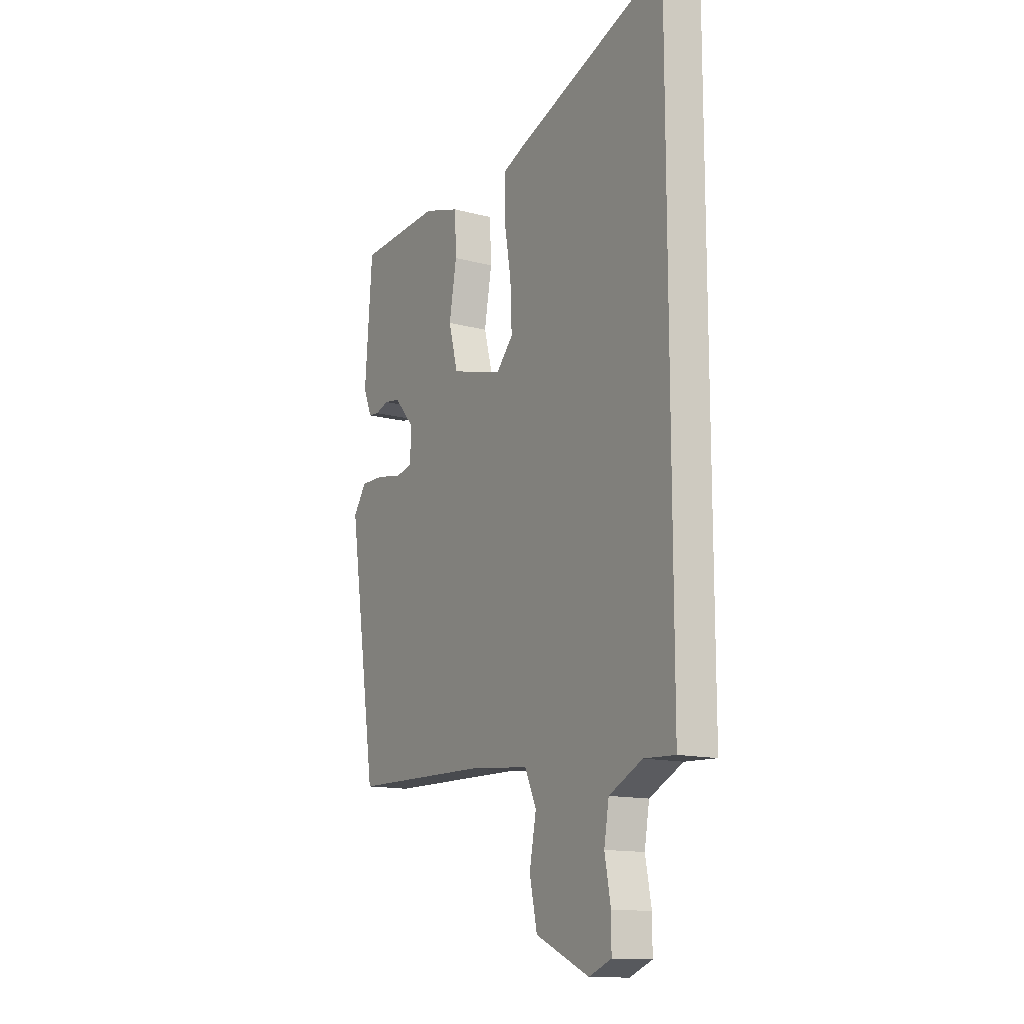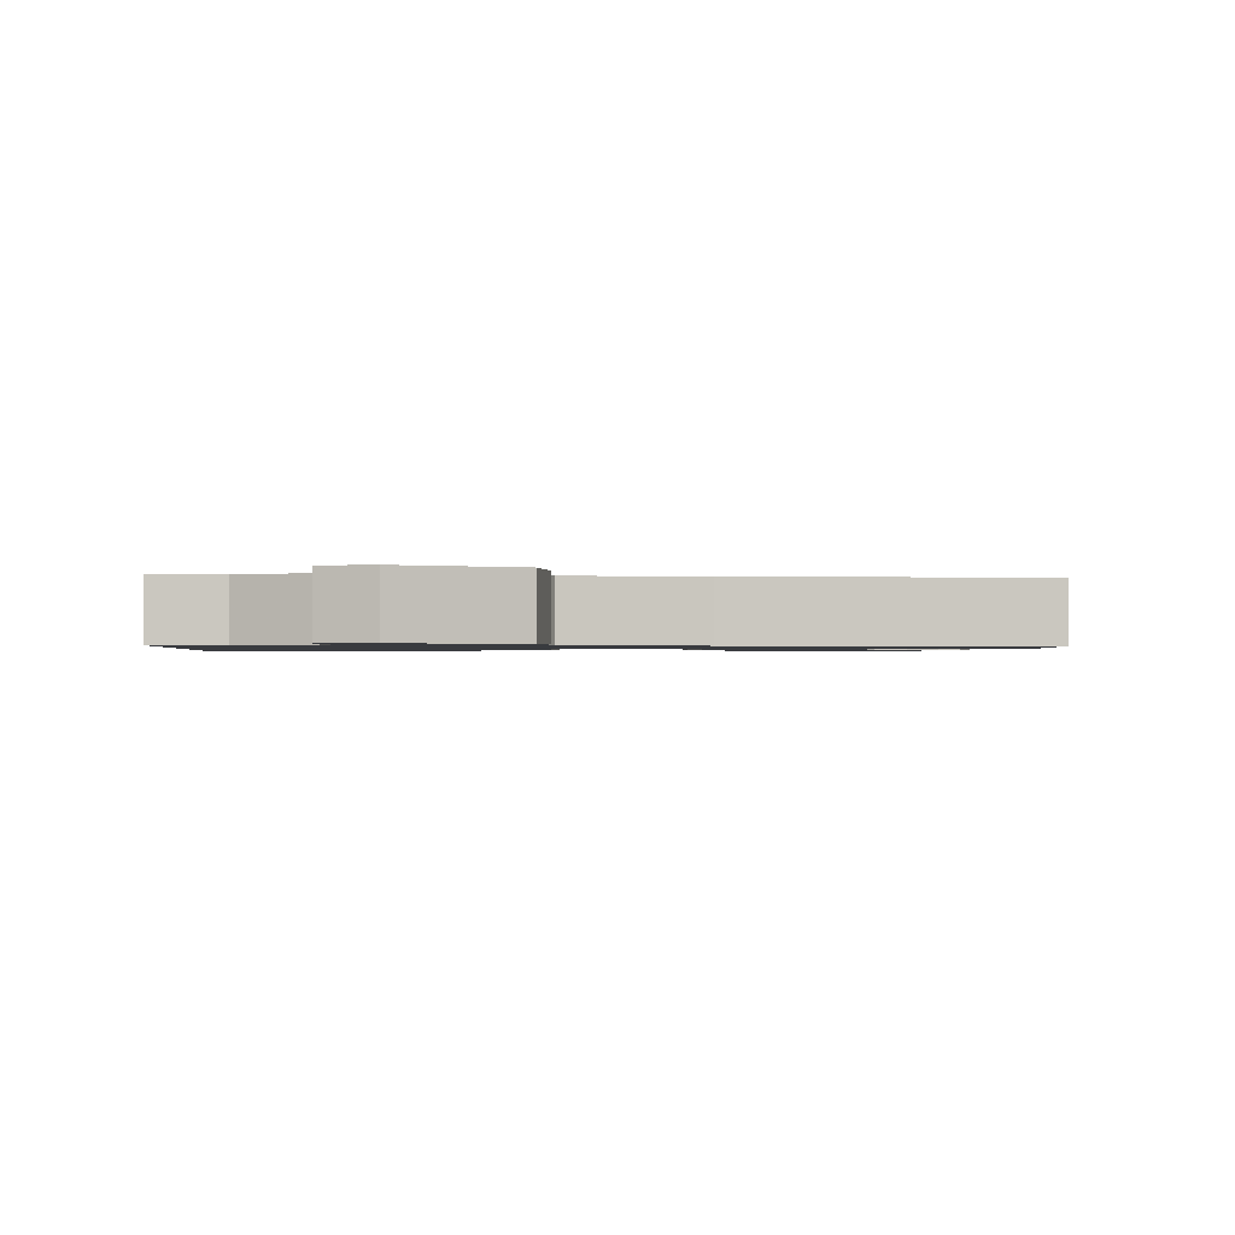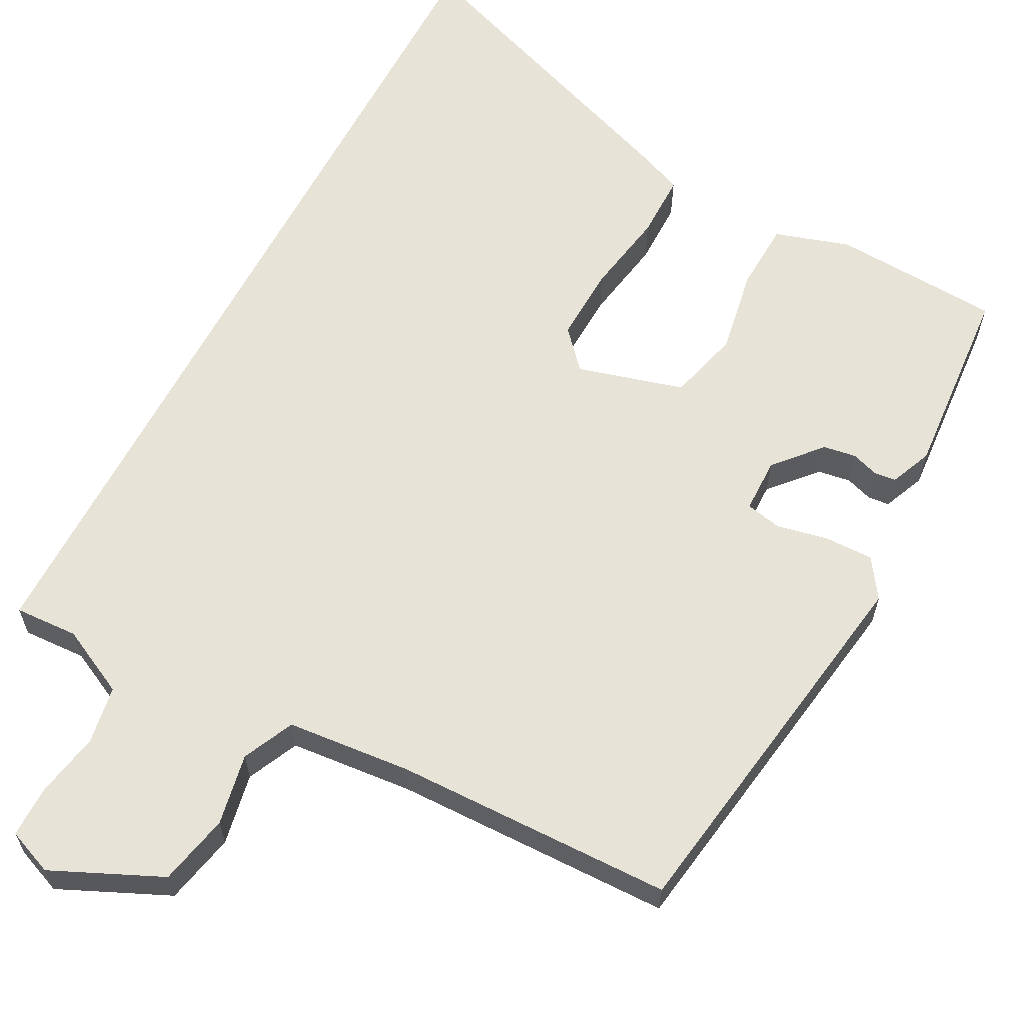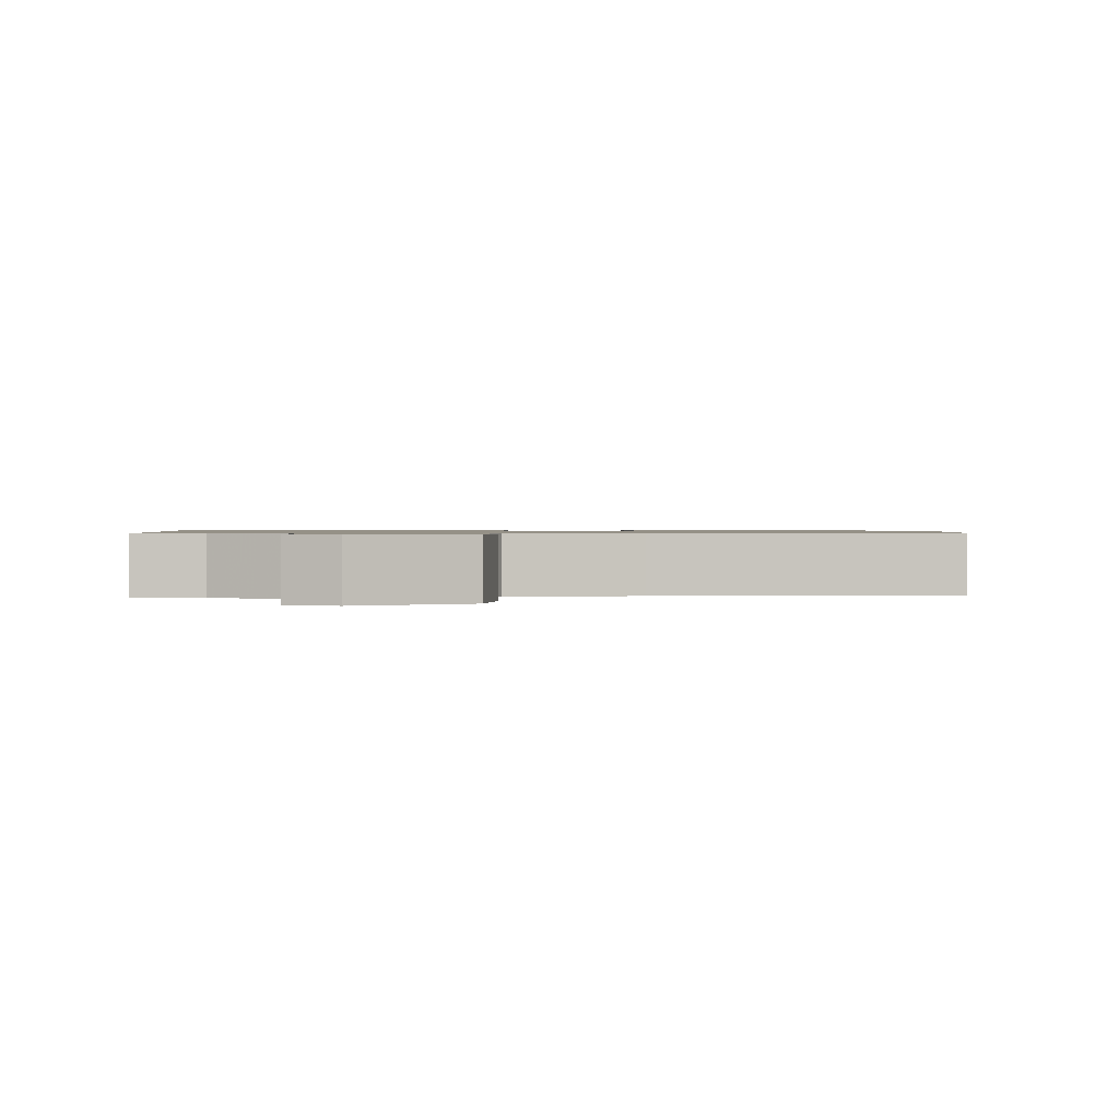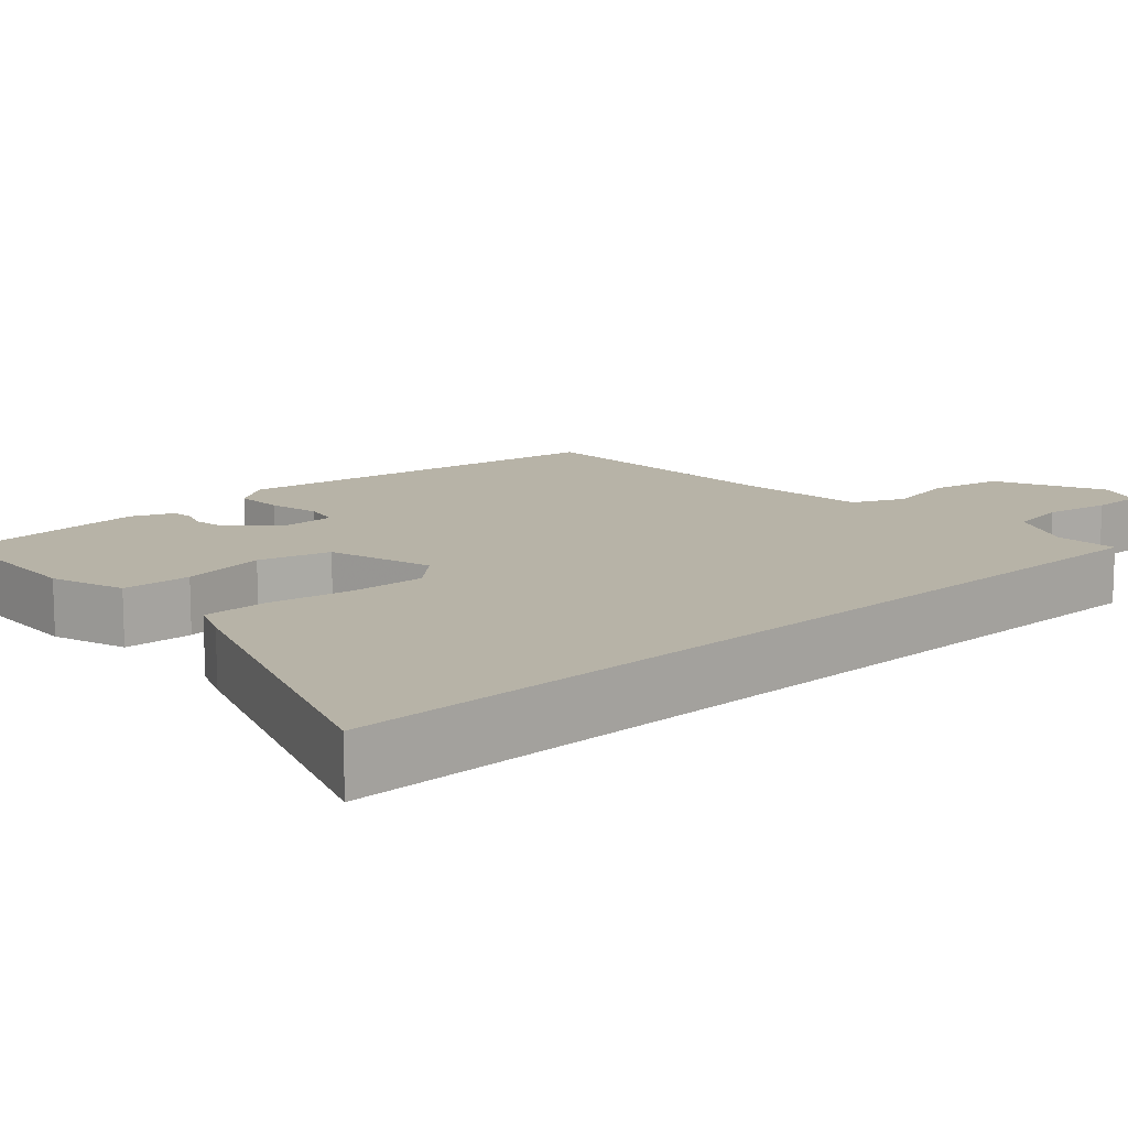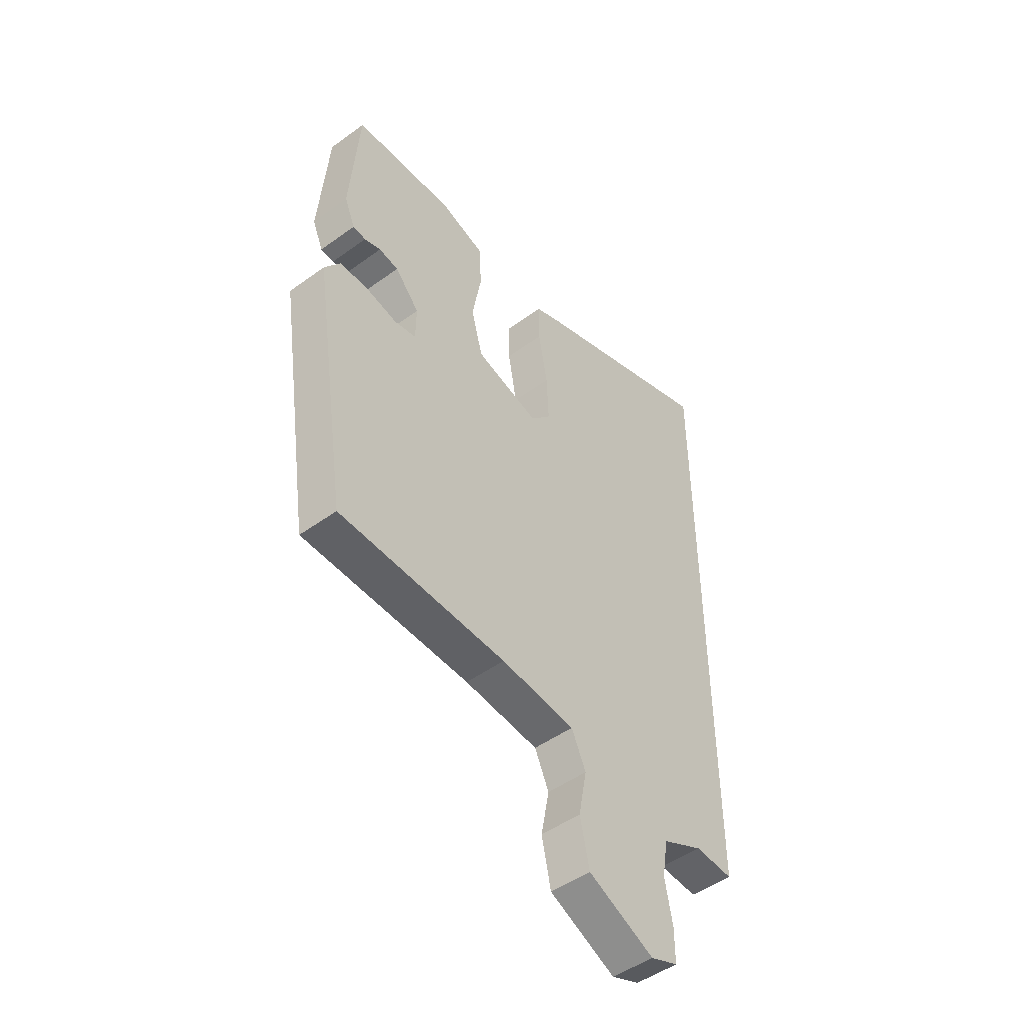
<metadata>
{"format":"obj","ext":"obj","renderer":"f3d","projection":"perspective","resolution":1024,"background":"white","views":[{"elev":-13.8,"azim":59.4,"up":"+Z"},{"elev":-0.9,"azim":175.2,"up":"+Y"},{"elev":61.9,"azim":-152.2,"up":"+Y"},{"elev":0.8,"azim":175.4,"up":"+Y"},{"elev":12.6,"azim":47.3,"up":"+Y"},{"elev":-49.0,"azim":-51.1,"up":"+Z"}]}
</metadata>
<code>
v -0.432 0.07 -0.474
v -0.508 0.07 0.029
v -0.473 0.07 0.08
v -0.409 0.07 0.079
v -0.342 0.07 0.065
v -0.295 0.07 0.075
v -0.294 0.07 0.147
v -0.347 0.07 0.207
v -0.39 0.07 0.214
v -0.426 0.07 0.202
v -0.454 0.07 0.205
v -0.477 0.07 0.26
v -0.457 0.07 0.517
v -0.237 0.07 0.529
v -0.139 0.07 0.498
v -0.135 0.07 0.407
v -0.155 0.07 0.295
v -0.13 0.07 0.201
v 0.009 0.07 0.162
v 0.054 0.07 0.212
v 0.05 0.07 0.311
v 0.031 0.07 0.421
v 0.031 0.07 0.506
v 0.086 0.07 0.529
v 0.5 0.07 0.68
v 0.5 0.07 -0.522
v 0.417 0.07 -0.518
v 0.328 0.07 -0.562
v 0.315 0.07 -0.638
v 0.331 0.07 -0.723
v 0.331 0.07 -0.791
v 0.271 0.07 -0.815
v 0.128 0.07 -0.75
v 0.108 0.07 -0.657
v 0.126 0.07 -0.563
v 0.095 0.07 -0.496
v -0.067 0.07 -0.481
v -0.432 0 -0.474
v -0.508 0 0.029
v -0.473 0 0.08
v -0.409 0 0.079
v -0.342 0 0.065
v -0.295 0 0.075
v -0.294 0 0.147
v -0.347 0 0.207
v -0.39 0 0.214
v -0.426 0 0.202
v -0.454 0 0.205
v -0.477 0 0.26
v -0.457 0 0.517
v -0.237 0 0.529
v -0.139 0 0.498
v -0.135 0 0.407
v -0.155 0 0.295
v -0.13 0 0.201
v 0.009 0 0.162
v 0.054 0 0.212
v 0.05 0 0.311
v 0.031 0 0.421
v 0.031 0 0.506
v 0.086 0 0.529
v 0.5 0 0.68
v 0.5 0 -0.522
v 0.417 0 -0.518
v 0.328 0 -0.562
v 0.315 0 -0.638
v 0.331 0 -0.723
v 0.331 0 -0.791
v 0.271 0 -0.815
v 0.128 0 -0.75
v 0.108 0 -0.657
v 0.126 0 -0.563
v 0.095 0 -0.496
v -0.067 0 -0.481
f 33 34 35
f 32 33 35
f 31 32 35
f 30 31 35
f 29 30 35
f 28 29 35 36
f 27 28 36
f 25 26 27
f 24 25 27
f 23 24 27
f 22 23 27
f 21 22 27
f 20 21 27 36
f 19 20 36 37
f 15 16 17
f 14 15 17
f 13 14 17
f 12 13 17
f 11 12 17
f 10 11 17
f 9 10 17
f 8 9 17 18
f 7 8 18 19
f 3 4 5
f 2 3 5
f 1 2 5
f 37 1 5
f 37 5 6
f 6 7 19 37
f 72 71 70
f 72 70 69
f 72 69 68
f 72 68 67
f 72 67 66
f 73 72 66 65
f 73 65 64
f 64 63 62
f 64 62 61
f 64 61 60
f 64 60 59
f 64 59 58
f 73 64 58 57
f 74 73 57 56
f 54 53 52
f 54 52 51
f 54 51 50
f 54 50 49
f 54 49 48
f 54 48 47
f 54 47 46
f 55 54 46 45
f 56 55 45 44
f 42 41 40
f 42 40 39
f 42 39 38
f 42 38 74
f 43 42 74
f 74 56 44 43
f 1 38 39 2
f 2 39 40 3
f 3 40 41 4
f 4 41 42 5
f 5 42 43 6
f 6 43 44 7
f 7 44 45 8
f 8 45 46 9
f 9 46 47 10
f 10 47 48 11
f 11 48 49 12
f 12 49 50 13
f 13 50 51 14
f 14 51 52 15
f 15 52 53 16
f 16 53 54 17
f 17 54 55 18
f 18 55 56 19
f 19 56 57 20
f 20 57 58 21
f 21 58 59 22
f 22 59 60 23
f 23 60 61 24
f 24 61 62 25
f 25 62 63 26
f 26 63 64 27
f 27 64 65 28
f 28 65 66 29
f 29 66 67 30
f 30 67 68 31
f 31 68 69 32
f 32 69 70 33
f 33 70 71 34
f 34 71 72 35
f 35 72 73 36
f 36 73 74 37
f 37 74 38 1

</code>
